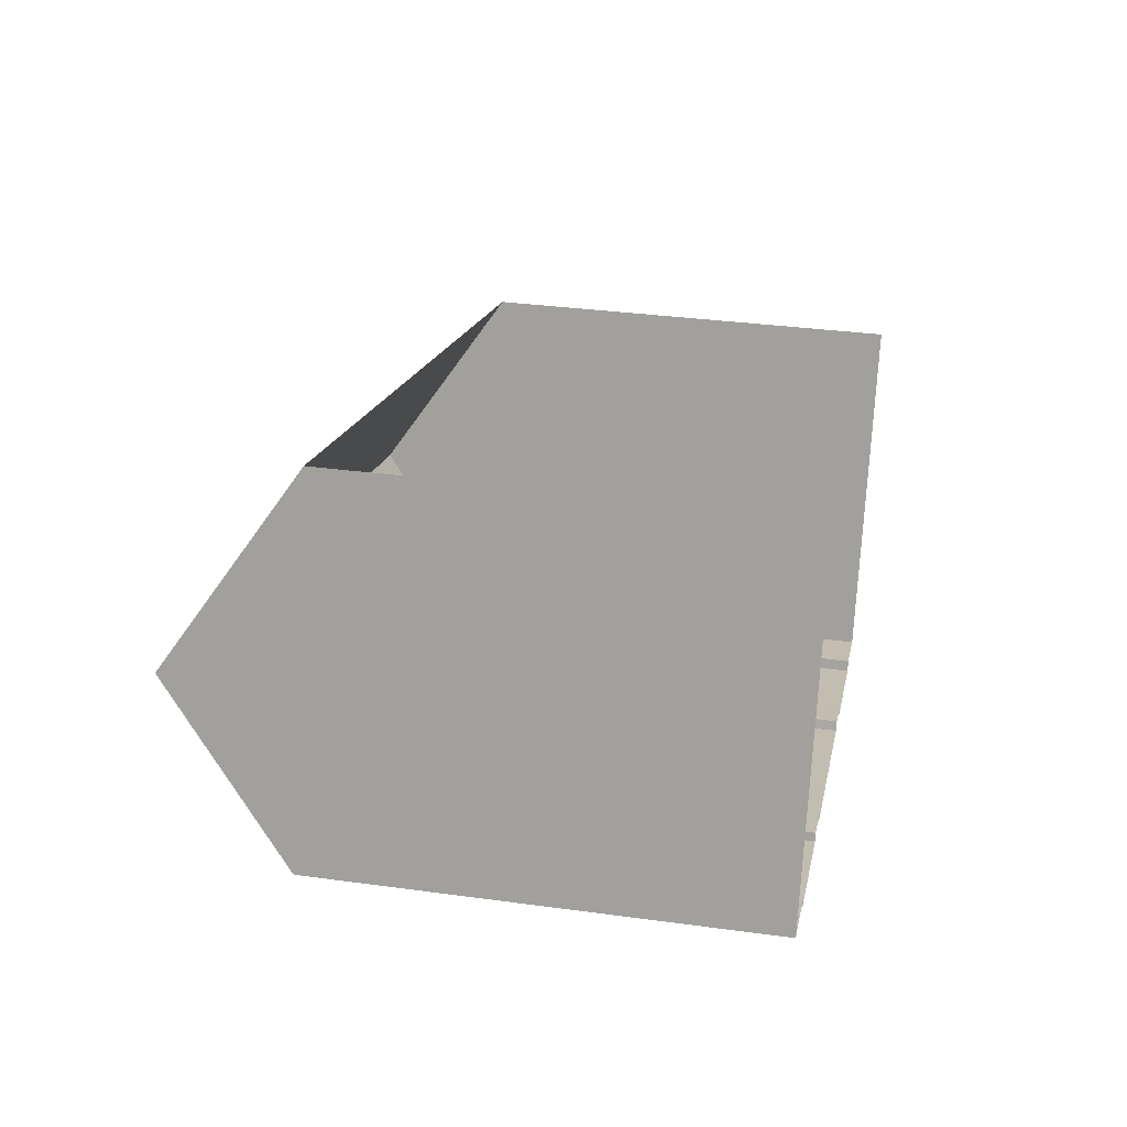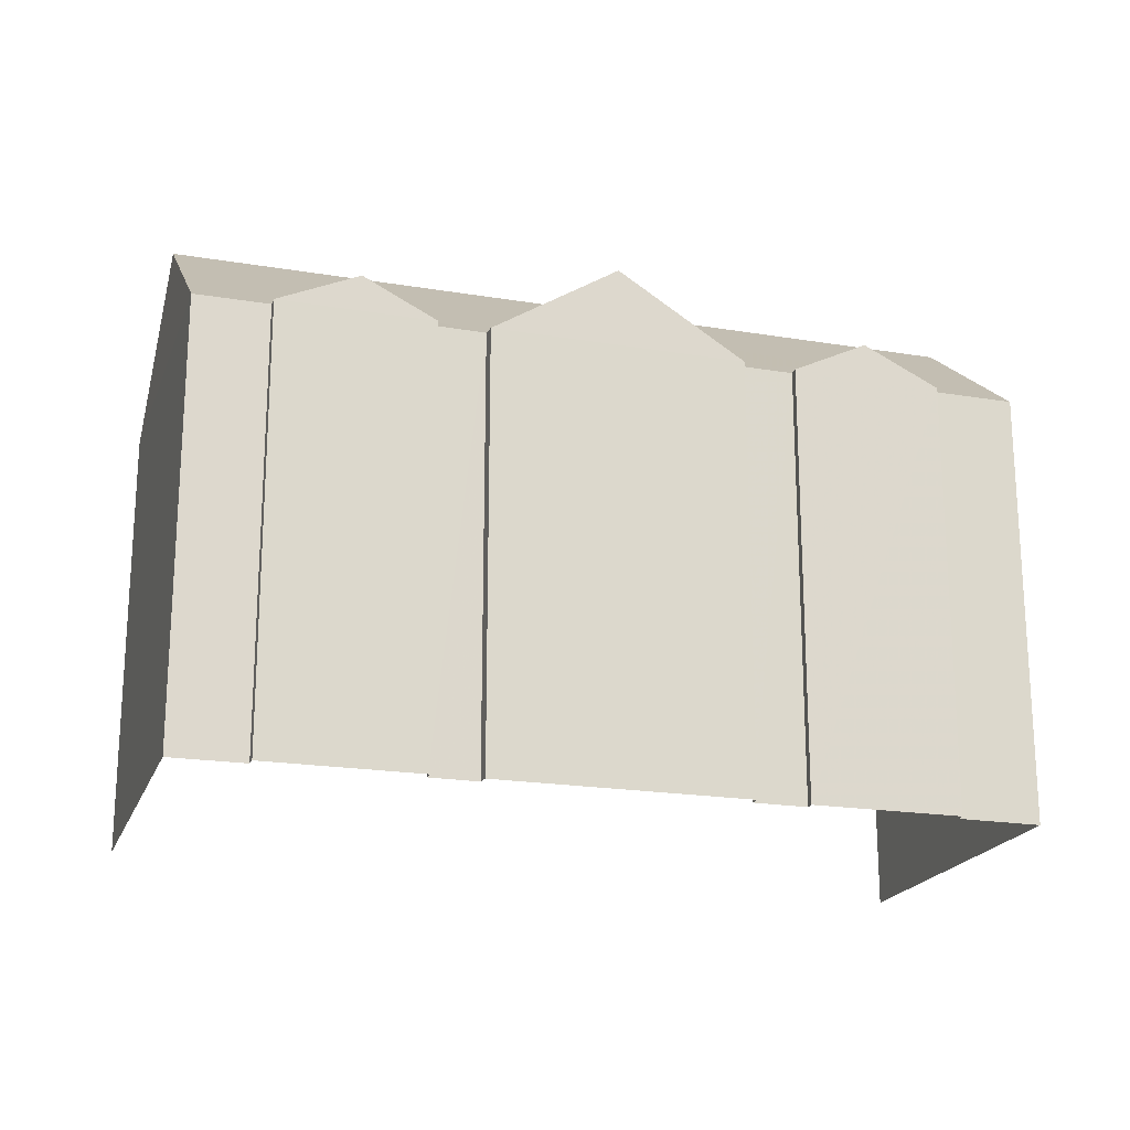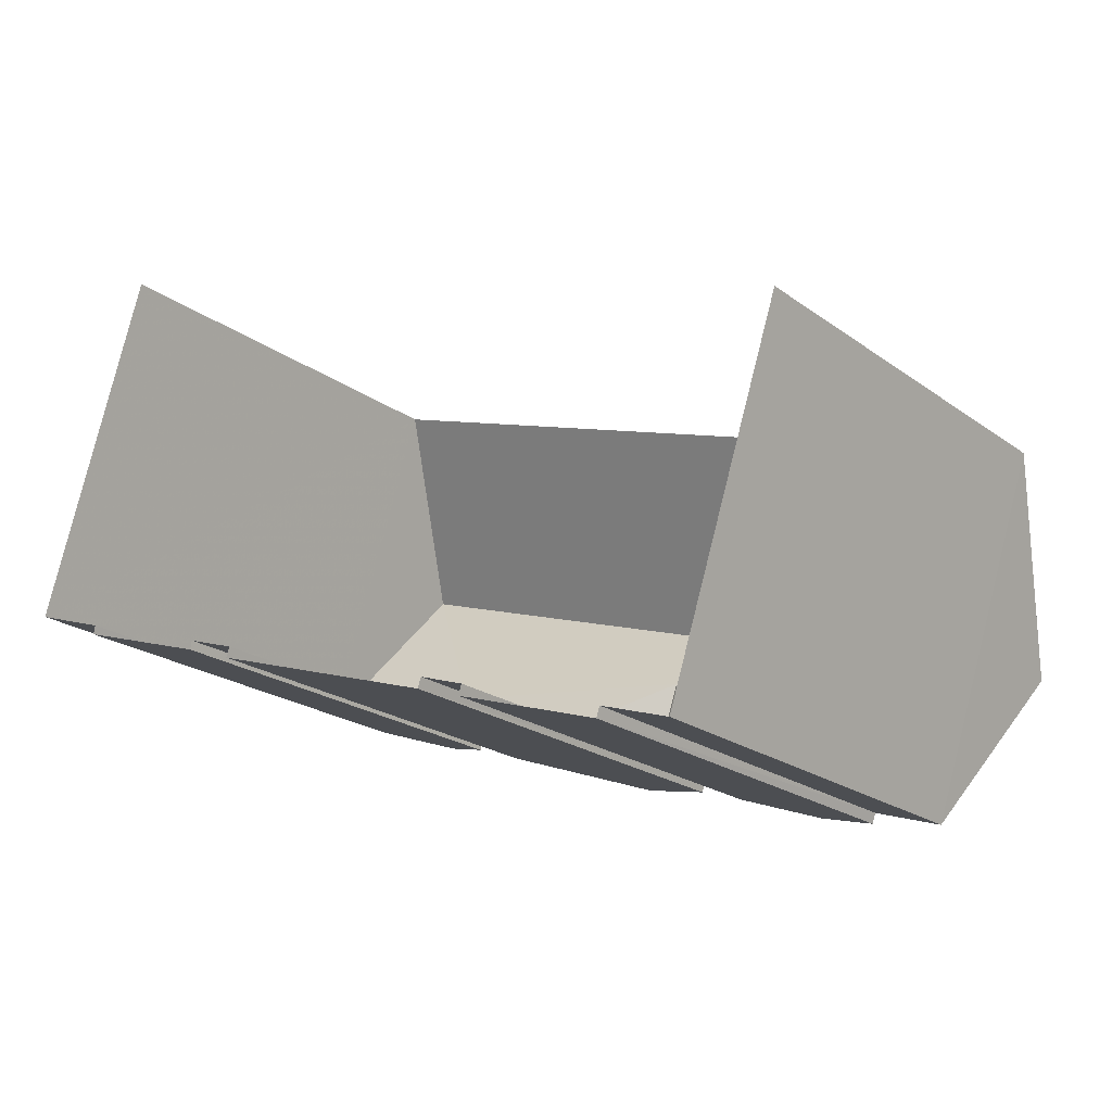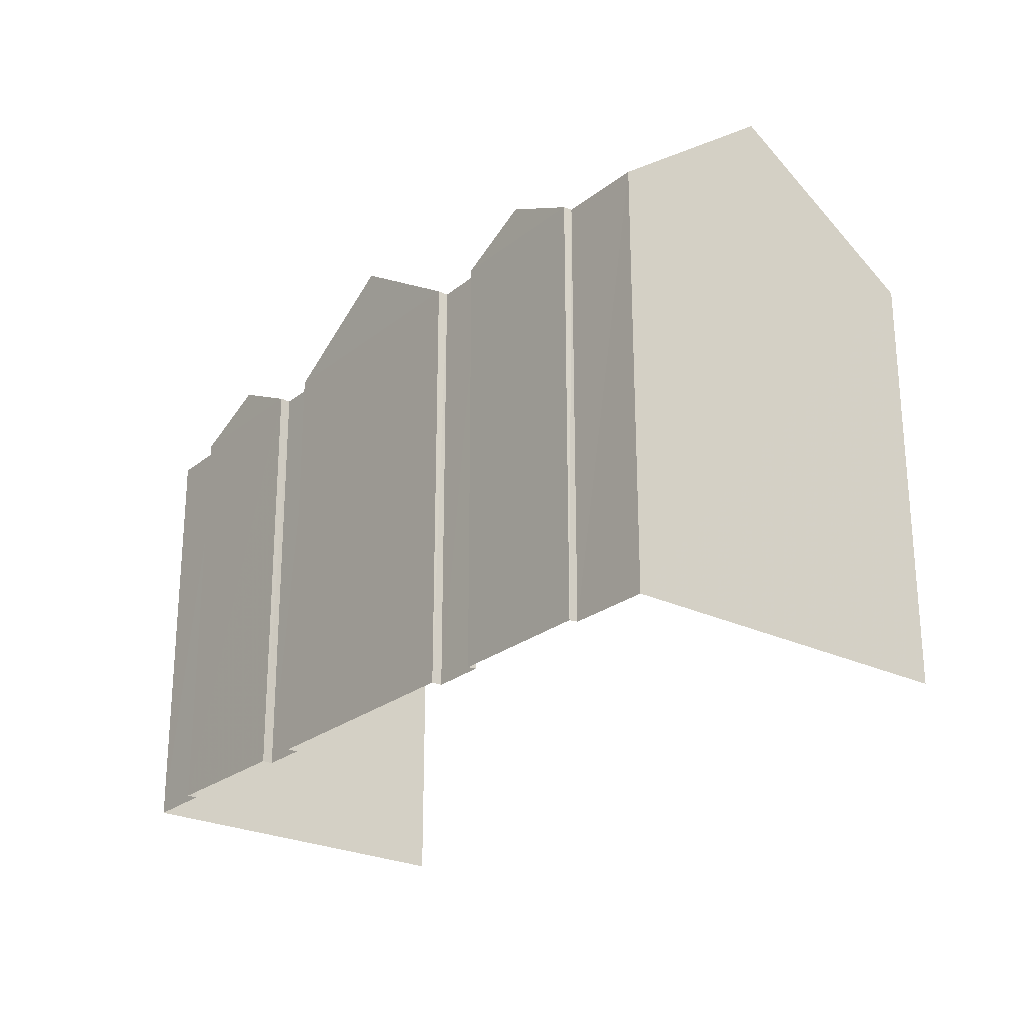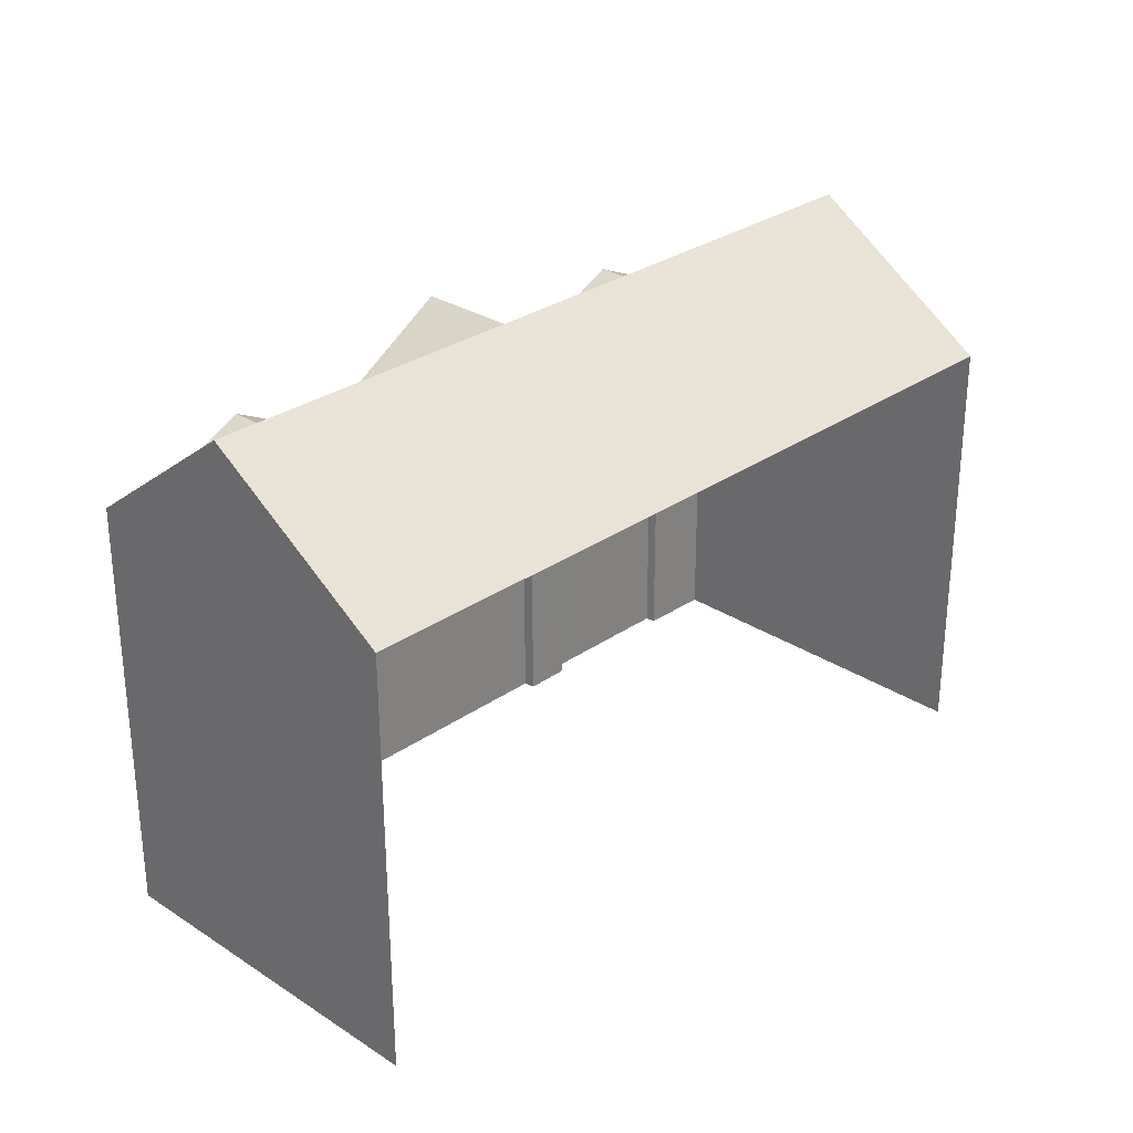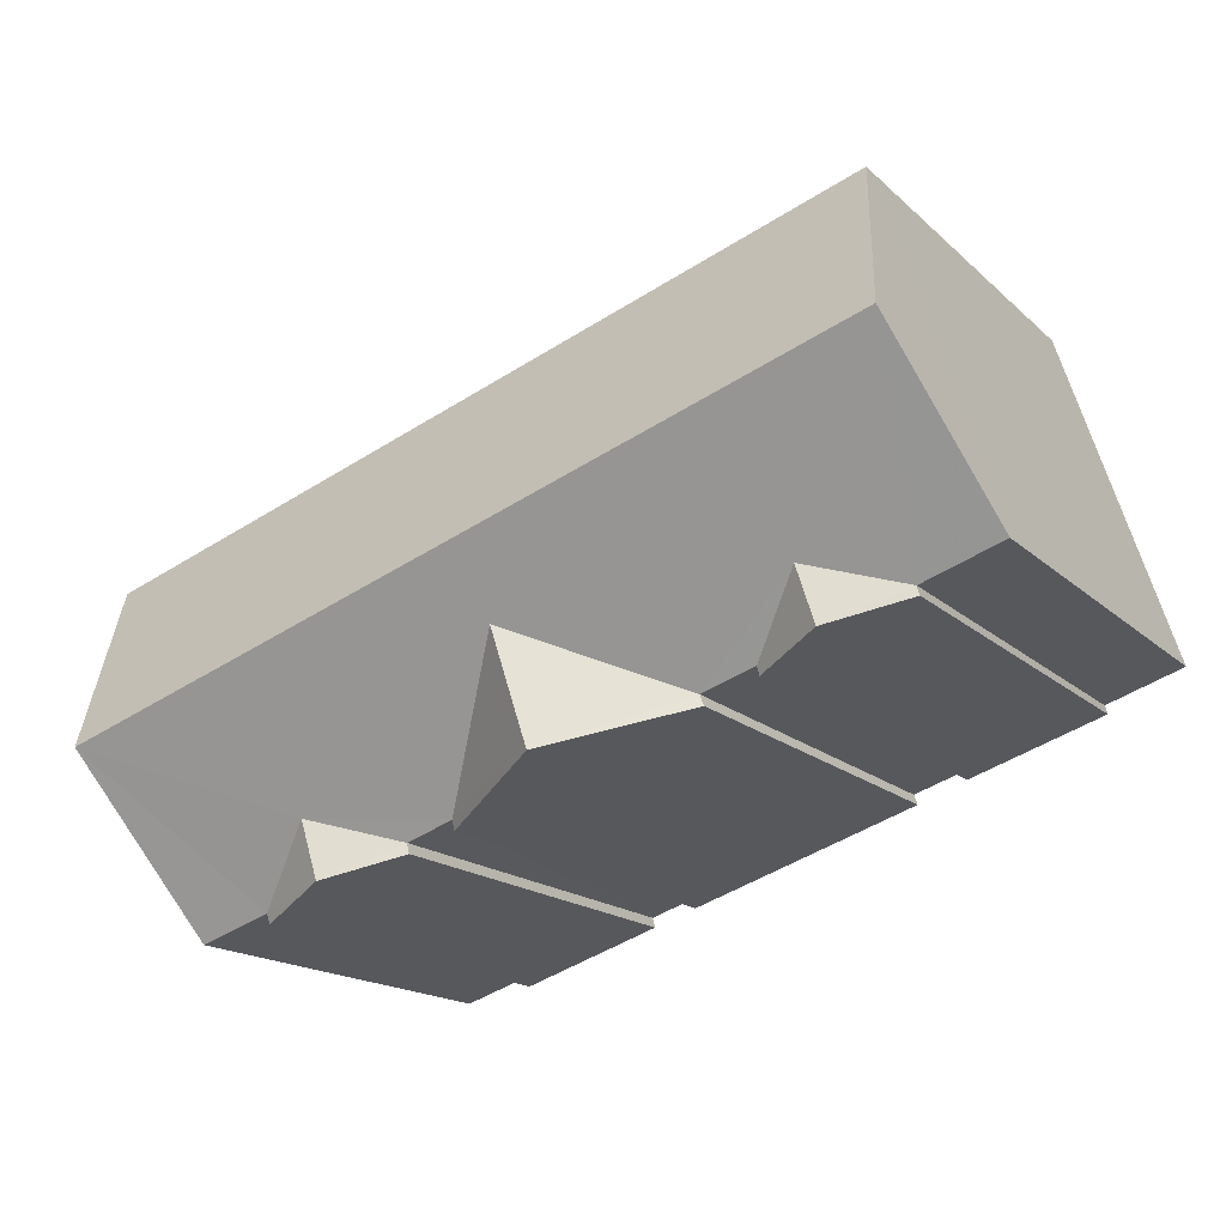
<metadata>
{"format":"obj","ext":"obj","renderer":"f3d","projection":"perspective","resolution":1024,"background":"white","views":[{"elev":34.2,"azim":100.5,"up":"+Y"},{"elev":-20.2,"azim":1.0,"up":"+Z"},{"elev":-21.0,"azim":-141.9,"up":"+Y"},{"elev":-25.0,"azim":69.8,"up":"+Z"},{"elev":29.1,"azim":152.0,"up":"+Z"},{"elev":-16.7,"azim":30.1,"up":"+Y"}]}
</metadata>
<code>
v -3.113e+05 4.324e+04 4.783
v -3.113e+05 4.324e+04 4.782
v -3.113e+05 4.325e+04 4.792
v -3.113e+05 4.324e+04 4.787
v -3.113e+05 4.324e+04 4.786
v -3.113e+05 4.323e+04 4.778
v -3.113e+05 4.323e+04 4.777
v -3.113e+05 4.324e+04 4.785
v -3.113e+05 4.324e+04 4.784
v -3.113e+05 4.323e+04 4.779
v -3.113e+05 4.323e+04 4.777
v -3.113e+05 4.324e+04 4.783
v -3.113e+05 4.323e+04 4.78
v -3.113e+05 4.323e+04 4.779
v -3.113e+05 4.324e+04 4.78
v -3.113e+05 4.324e+04 4.784
v -3.113e+05 4.324e+04 16.5
v -3.113e+05 4.324e+04 16.5
v -3.113e+05 4.324e+04 17.49
v -3.113e+05 4.324e+04 17.49
v -3.113e+05 4.324e+04 16.51
v -3.113e+05 4.324e+04 16.51
v -3.113e+05 4.323e+04 17.48
v -3.113e+05 4.323e+04 16.5
v -3.113e+05 4.323e+04 16.5
v -3.113e+05 4.324e+04 17.48
v -3.113e+05 4.324e+04 19.91
v -3.113e+05 4.324e+04 16.5
v -3.113e+05 4.324e+04 16.51
v -3.113e+05 4.324e+04 18.64
v -3.113e+05 4.324e+04 16.5
v -3.113e+05 4.324e+04 19.9
v -3.113e+05 4.323e+04 16.5
v -3.113e+05 4.323e+04 16.5
v -3.113e+05 4.323e+04 16.5
v -3.113e+05 4.324e+04 18.64
v -3.113e+05 4.323e+04 16.5
v -3.113e+05 4.324e+04 16.5
v -3.113e+05 4.324e+04 16.5
v -3.113e+05 4.325e+04 16.51
f 1 2 3
f 3 4 5
f 6 7 2
f 8 9 5
f 10 11 6
f 12 13 1
f 14 11 10
f 1 13 15
f 16 1 3
f 9 16 5
f 15 10 2
f 1 15 2
f 5 16 3
f 10 6 2
f 40 3 2
f 39 40 2
f 17 18 19
f 20 17 19
f 19 21 22
f 20 19 22
f 23 24 25
f 26 23 25
f 20 22 27
f 20 28 17
f 22 29 27
f 30 28 20
f 30 26 31
f 26 25 31
f 32 30 27
f 33 34 32
f 32 34 26
f 30 20 27
f 32 26 30
f 31 35 36
f 30 31 36
f 34 37 23
f 26 34 23
f 36 38 28
f 30 36 28
f 27 39 32
f 27 40 39
f 37 11 24
f 37 24 23
f 11 14 24
f 29 4 40
f 29 40 27
f 4 3 40
f 35 13 38
f 35 38 36
f 13 12 38
f 31 15 13
f 35 31 13
f 7 34 33
f 7 6 34
f 1 17 28
f 1 16 17
f 12 28 38
f 12 1 28
f 2 7 39
f 39 33 32
f 39 7 33
f 18 9 21
f 18 21 19
f 9 8 21
f 31 10 15
f 31 25 10
f 8 22 21
f 8 5 22
f 34 6 11
f 37 34 11
f 17 16 9
f 18 17 9
f 14 25 24
f 14 10 25
f 29 5 4
f 29 22 5

</code>
